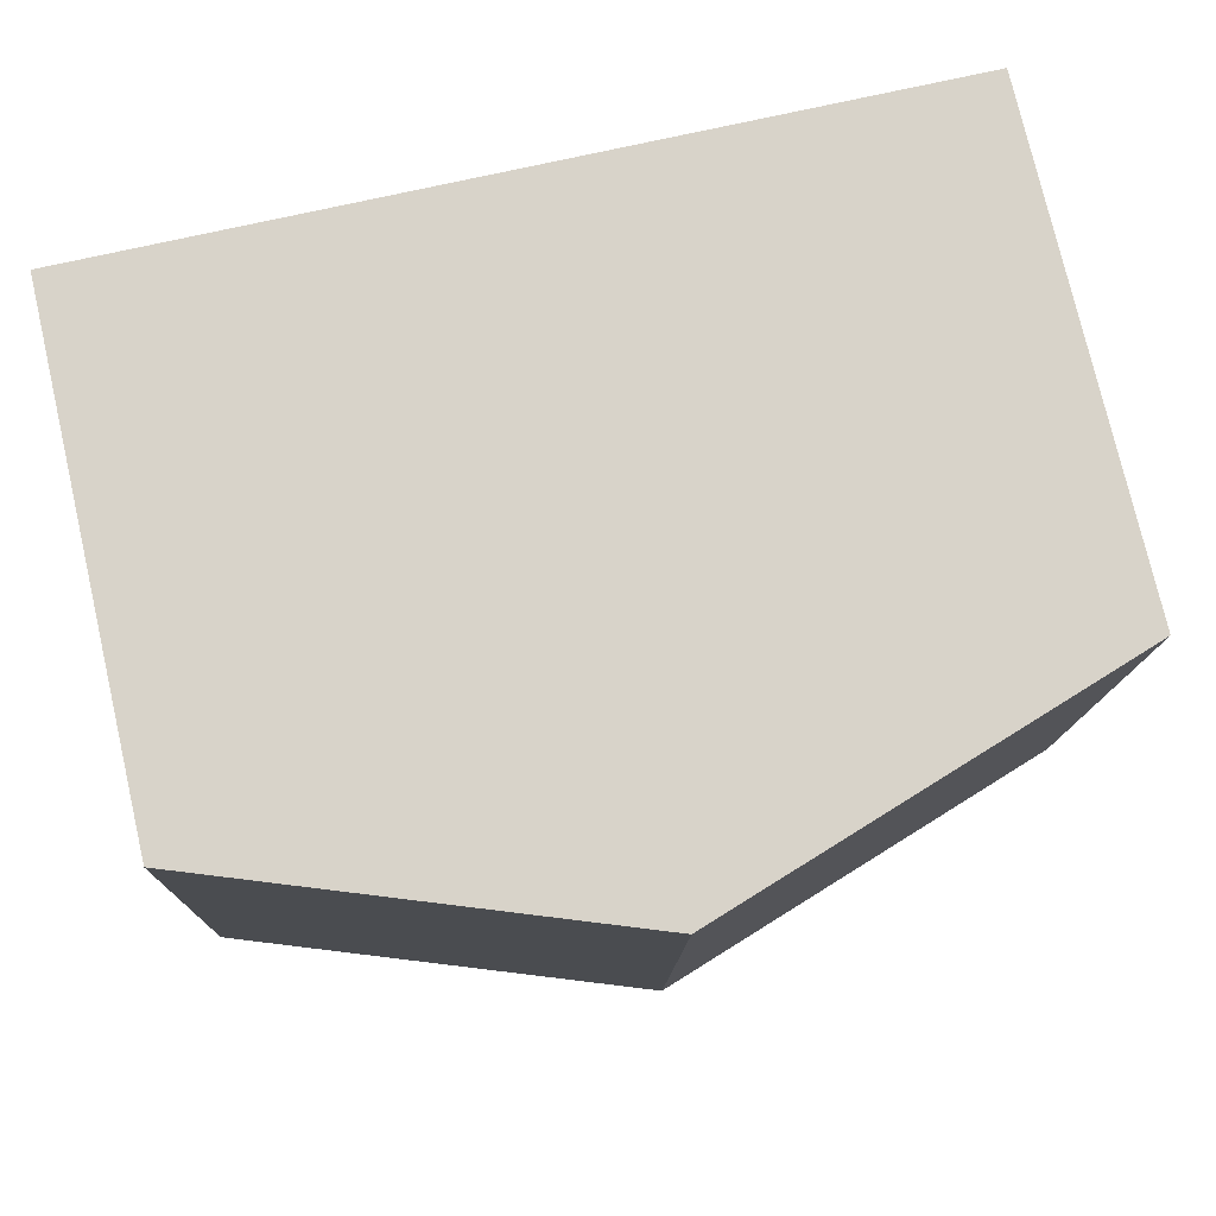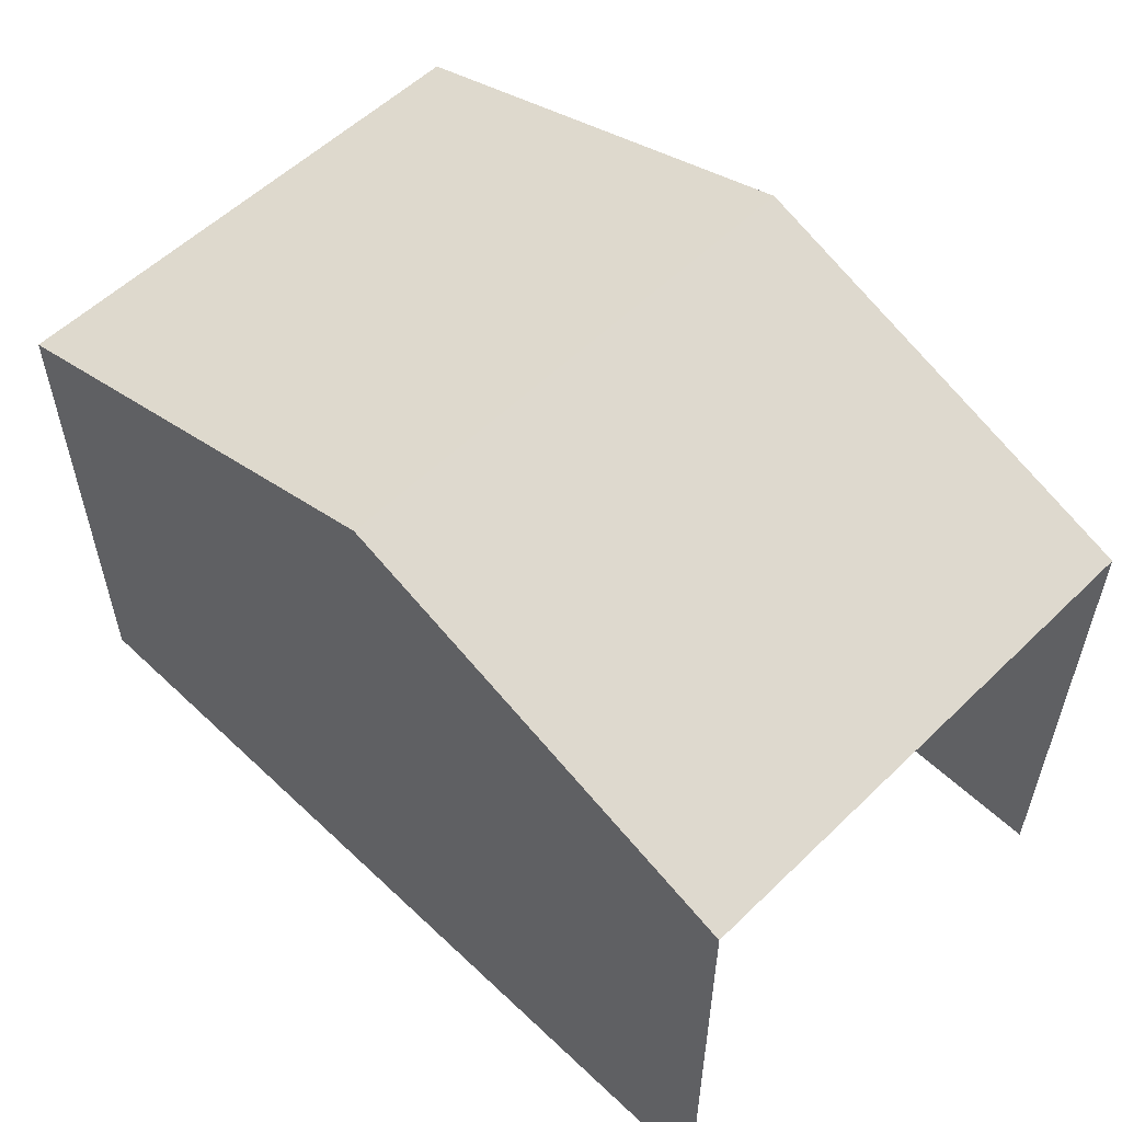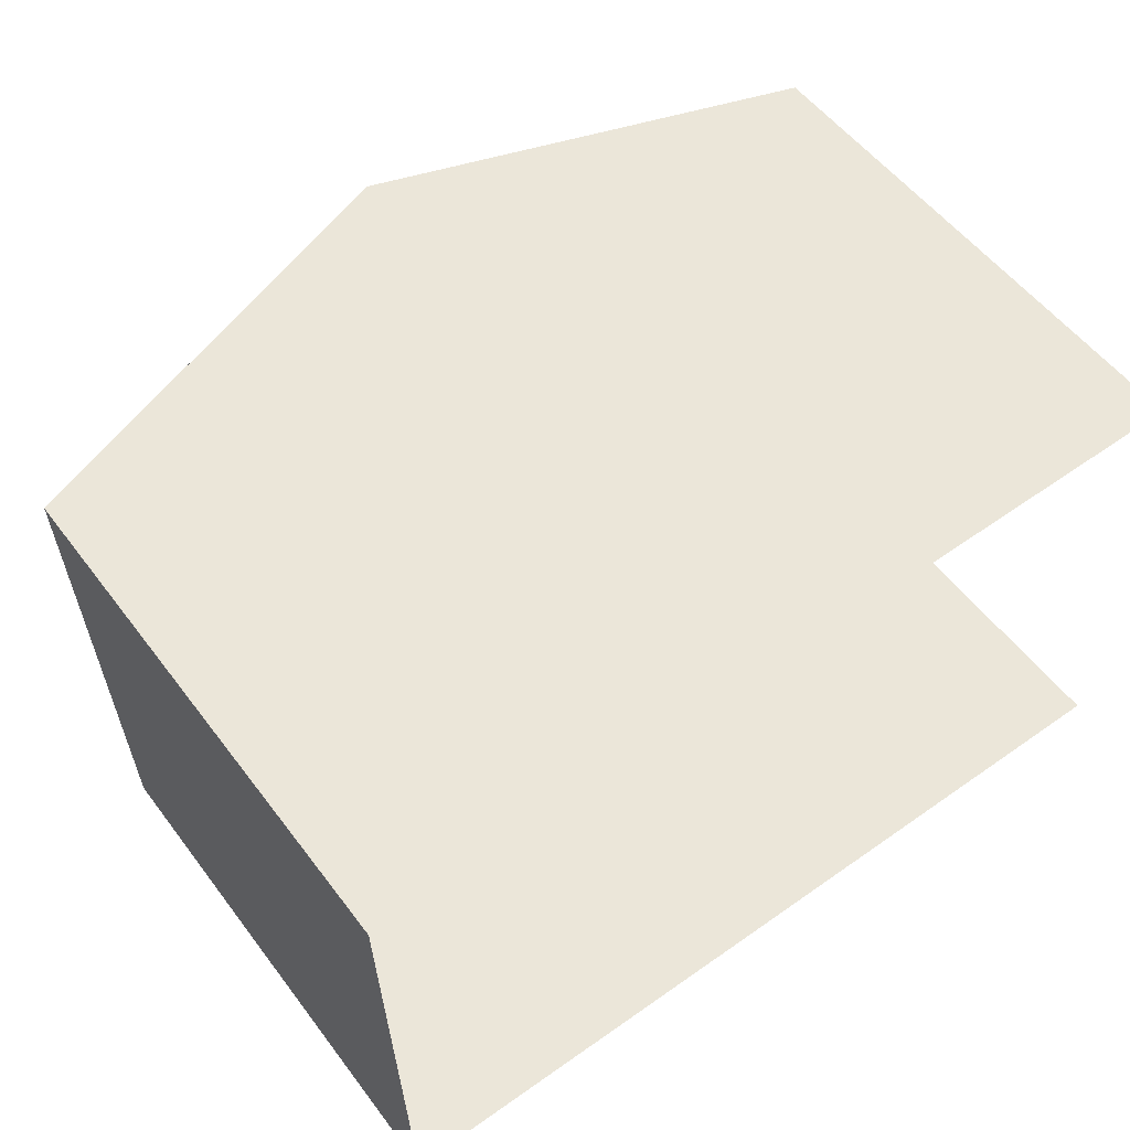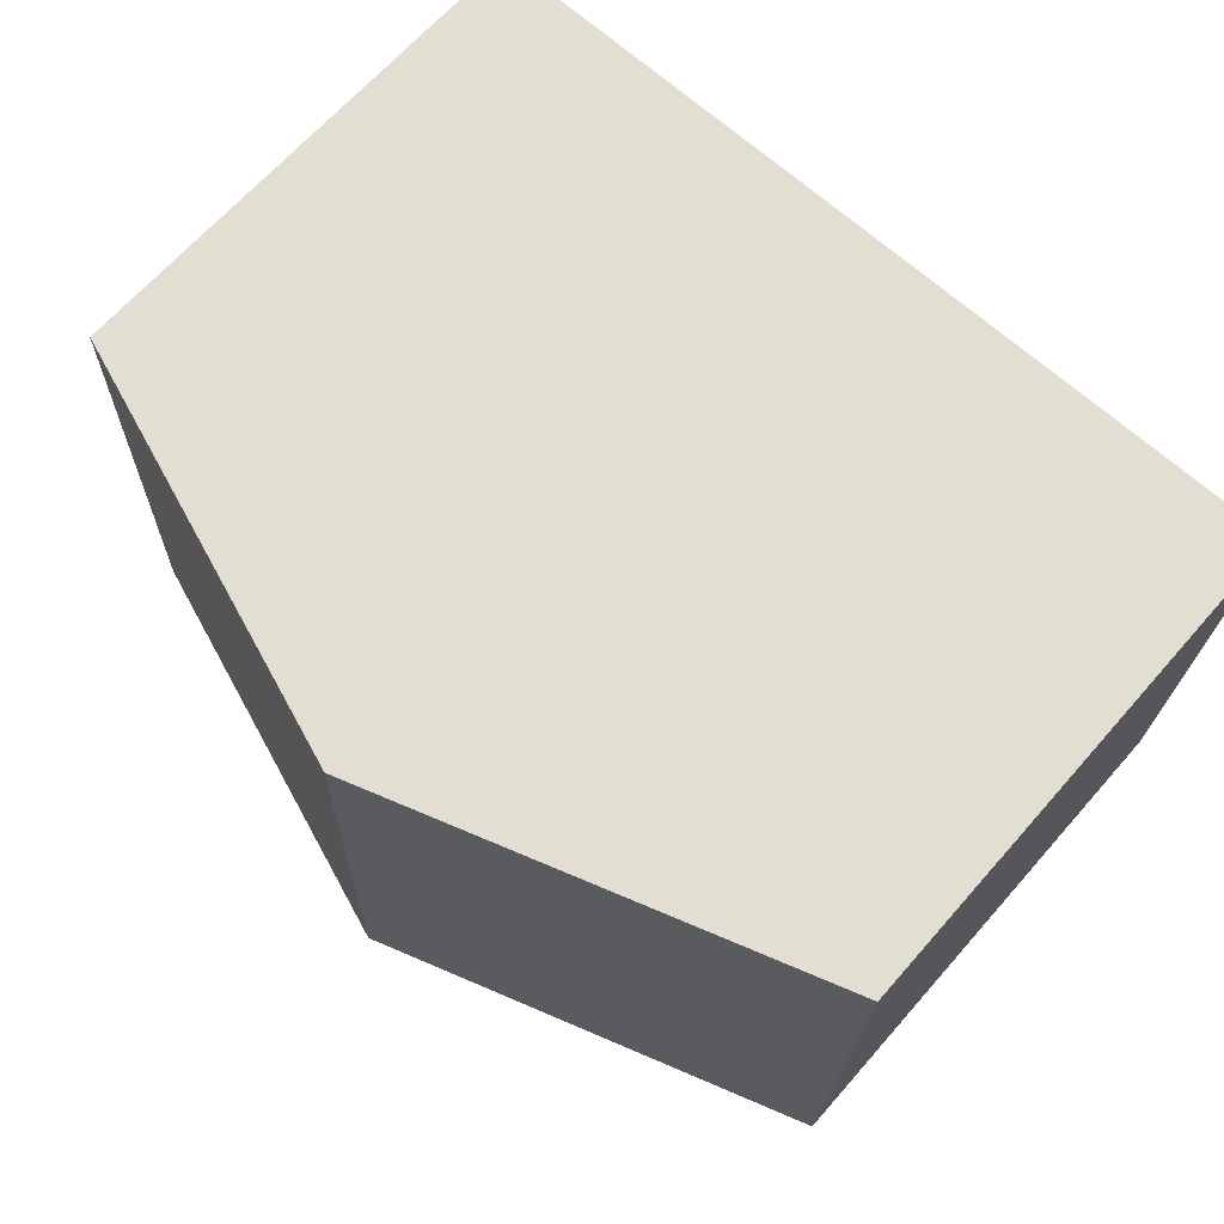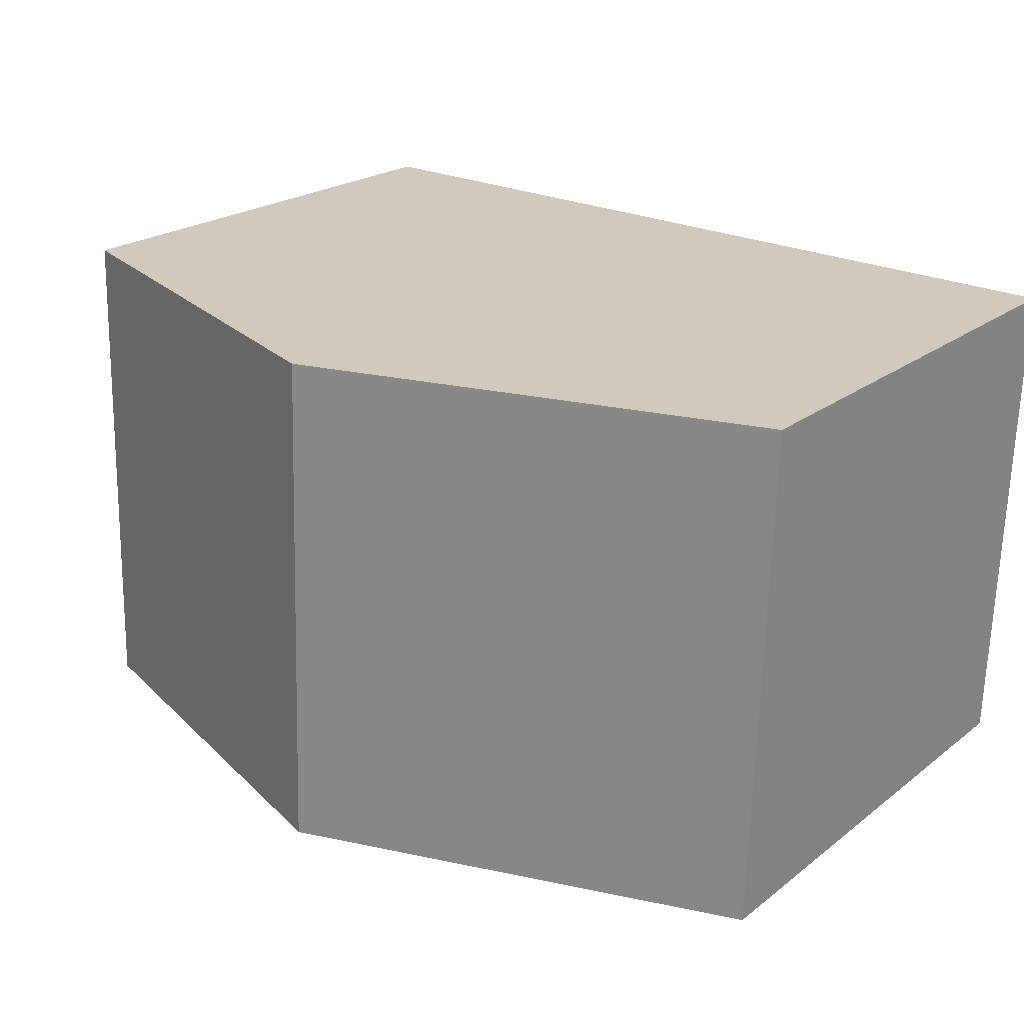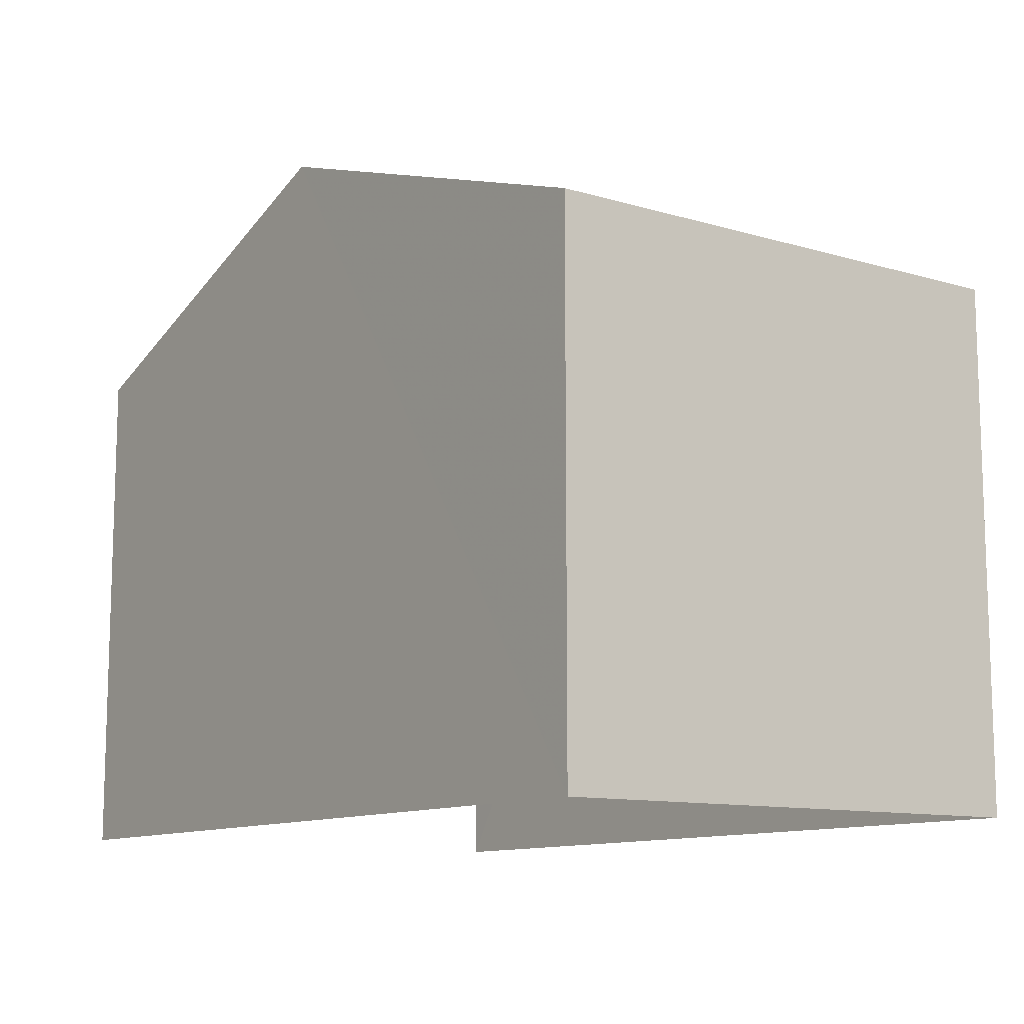
<metadata>
{"format":"obj","ext":"obj","renderer":"f3d","projection":"perspective","resolution":1024,"background":"white","views":[{"elev":76.8,"azim":-13.1,"up":"+Y"},{"elev":56.3,"azim":-137.0,"up":"+Z"},{"elev":54.4,"azim":143.6,"up":"+Y"},{"elev":66.9,"azim":41.4,"up":"+Y"},{"elev":21.8,"azim":37.1,"up":"+Y"},{"elev":-11.3,"azim":52.5,"up":"+Z"}]}
</metadata>
<code>
v -3.726e+05 -1.034e+05 33.31
v -3.725e+05 -1.034e+05 33.31
v -3.725e+05 -1.034e+05 33.31
v -3.726e+05 -1.034e+05 33.31
v -3.726e+05 -1.034e+05 39.27
v -3.725e+05 -1.034e+05 37.94
v -3.726e+05 -1.034e+05 39.27
v -3.725e+05 -1.034e+05 37.94
v -3.726e+05 -1.034e+05 37.94
v -3.726e+05 -1.034e+05 37.94
f 1 2 3
f 1 4 2
f 9 4 1
f 9 10 4
f 5 6 7
f 5 8 6
f 7 9 5
f 7 10 9
f 6 2 7
f 2 4 7
f 4 10 7
f 9 1 5
f 1 3 5
f 3 8 5
f 8 3 2
f 6 8 2

</code>
